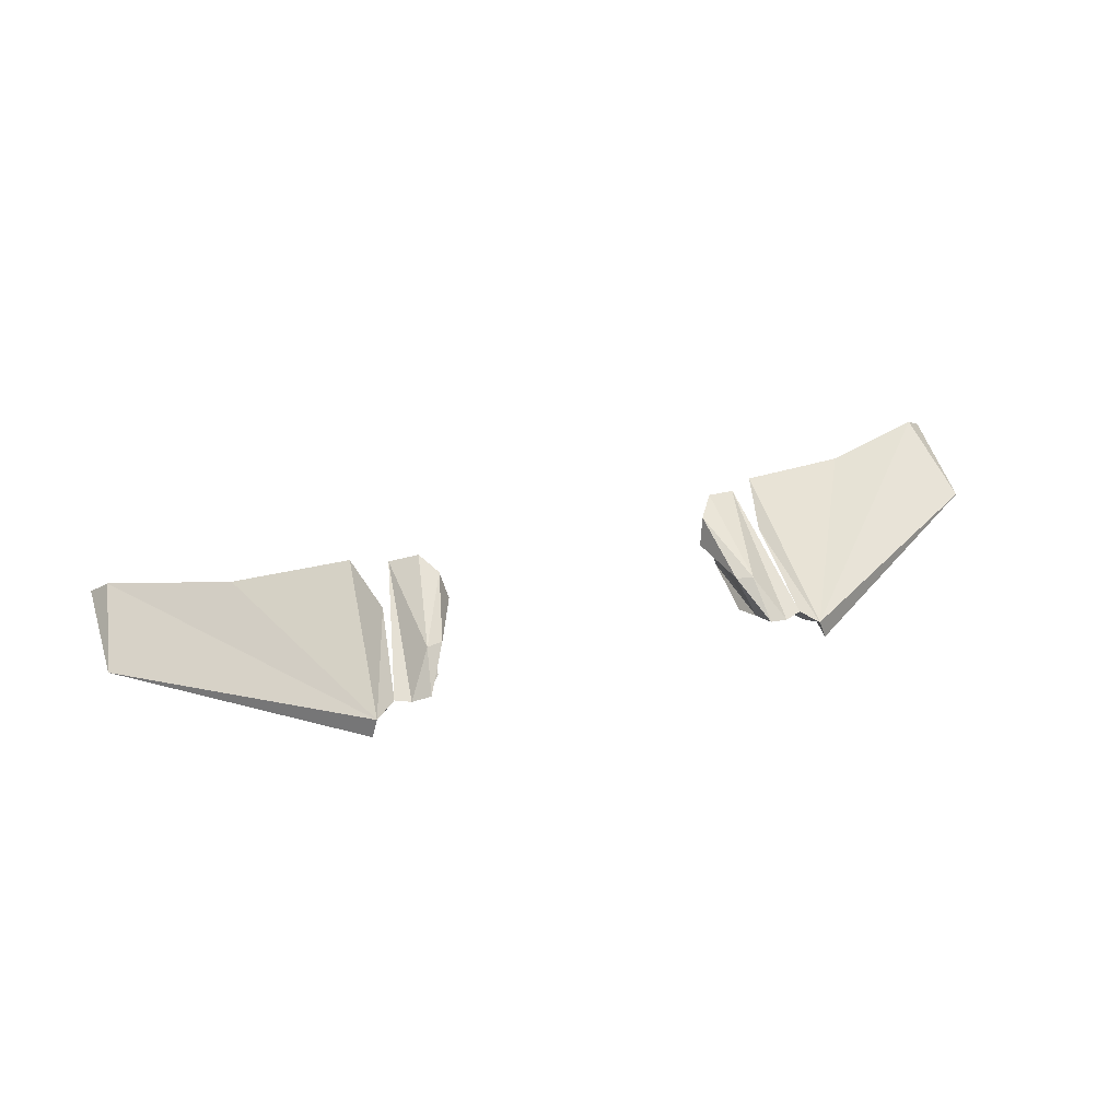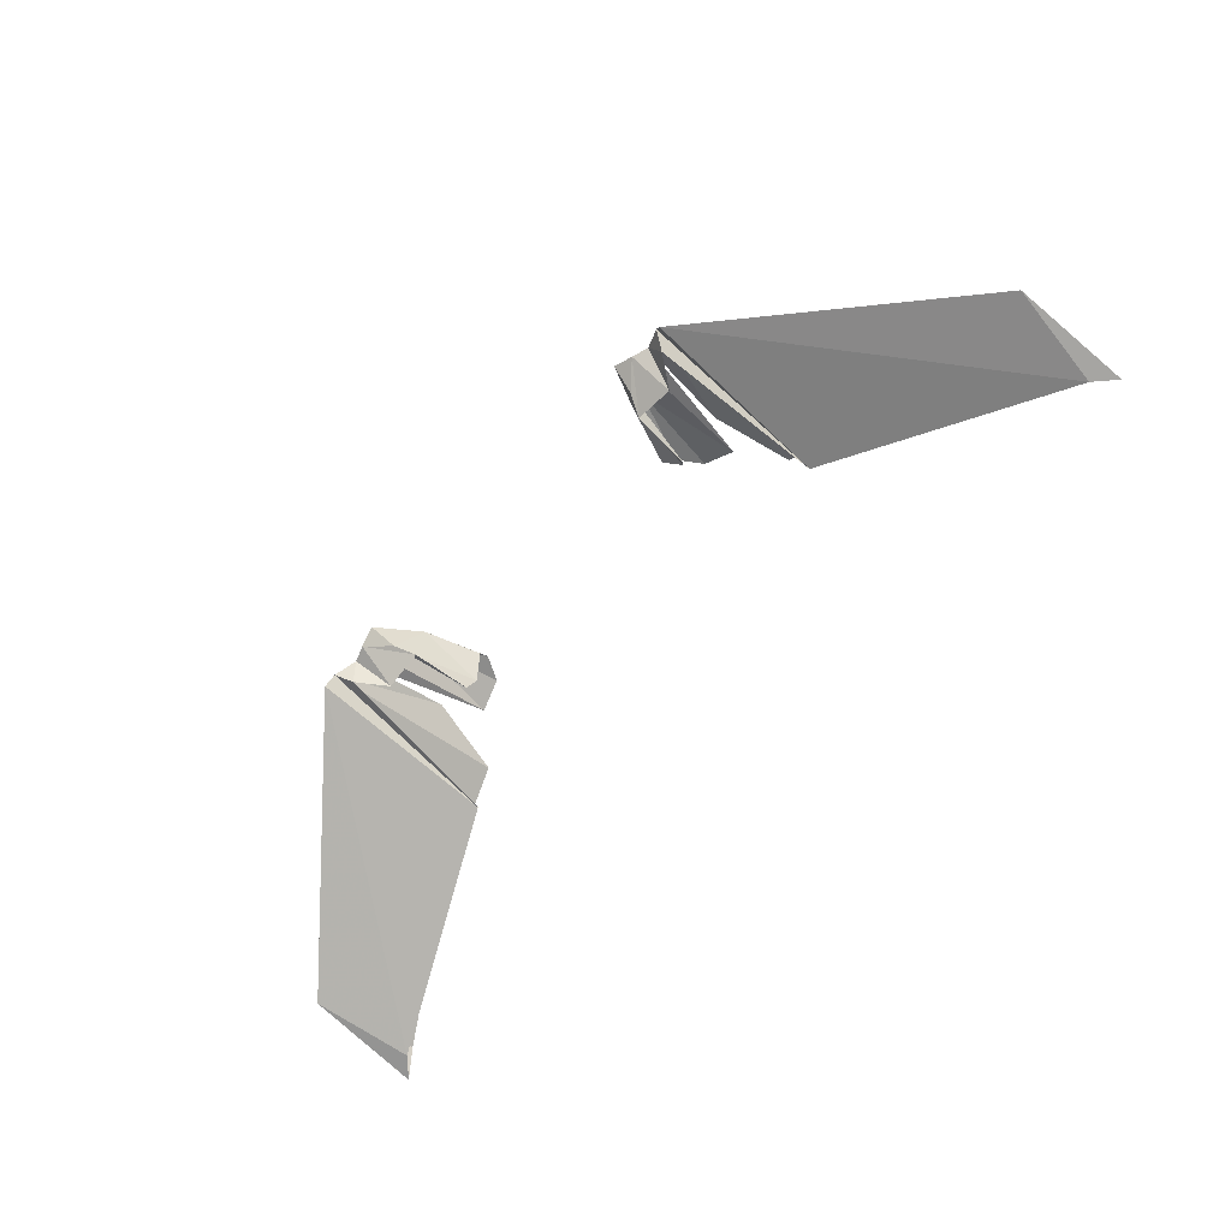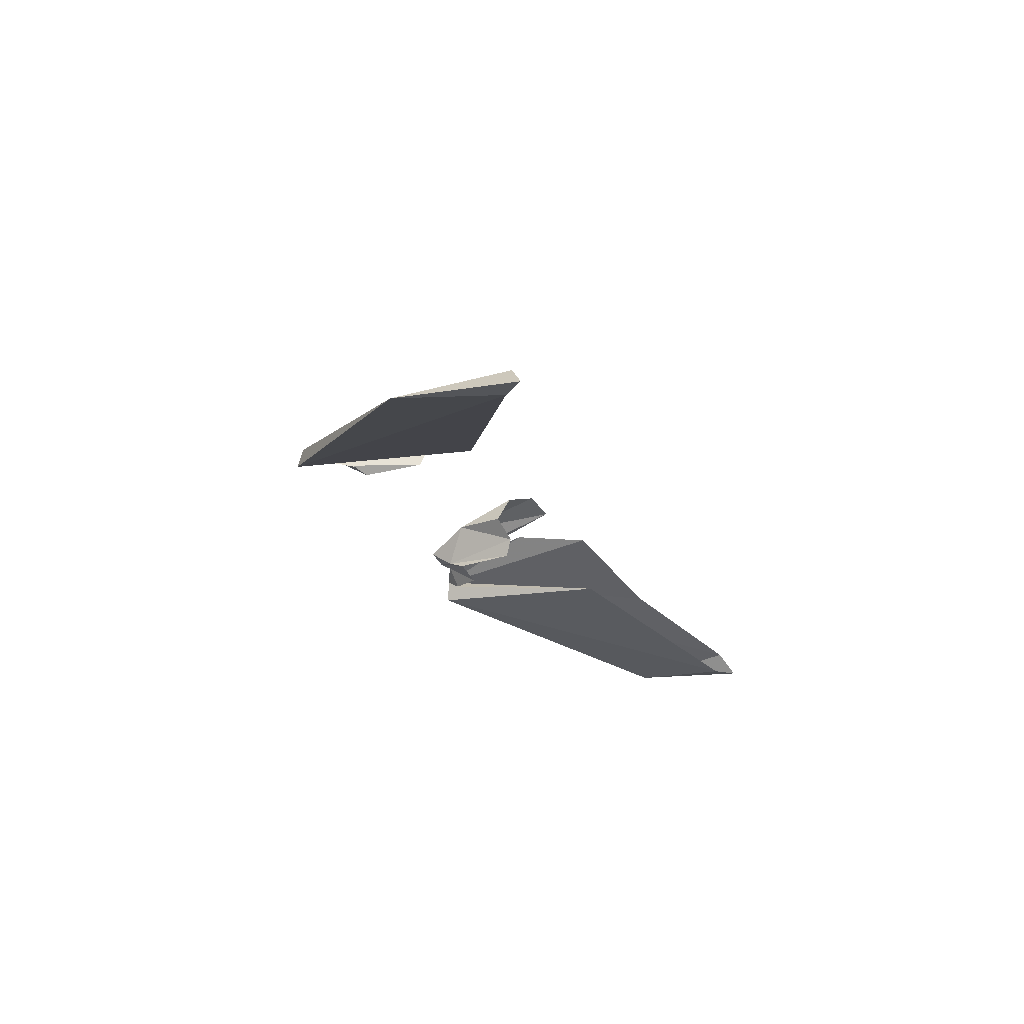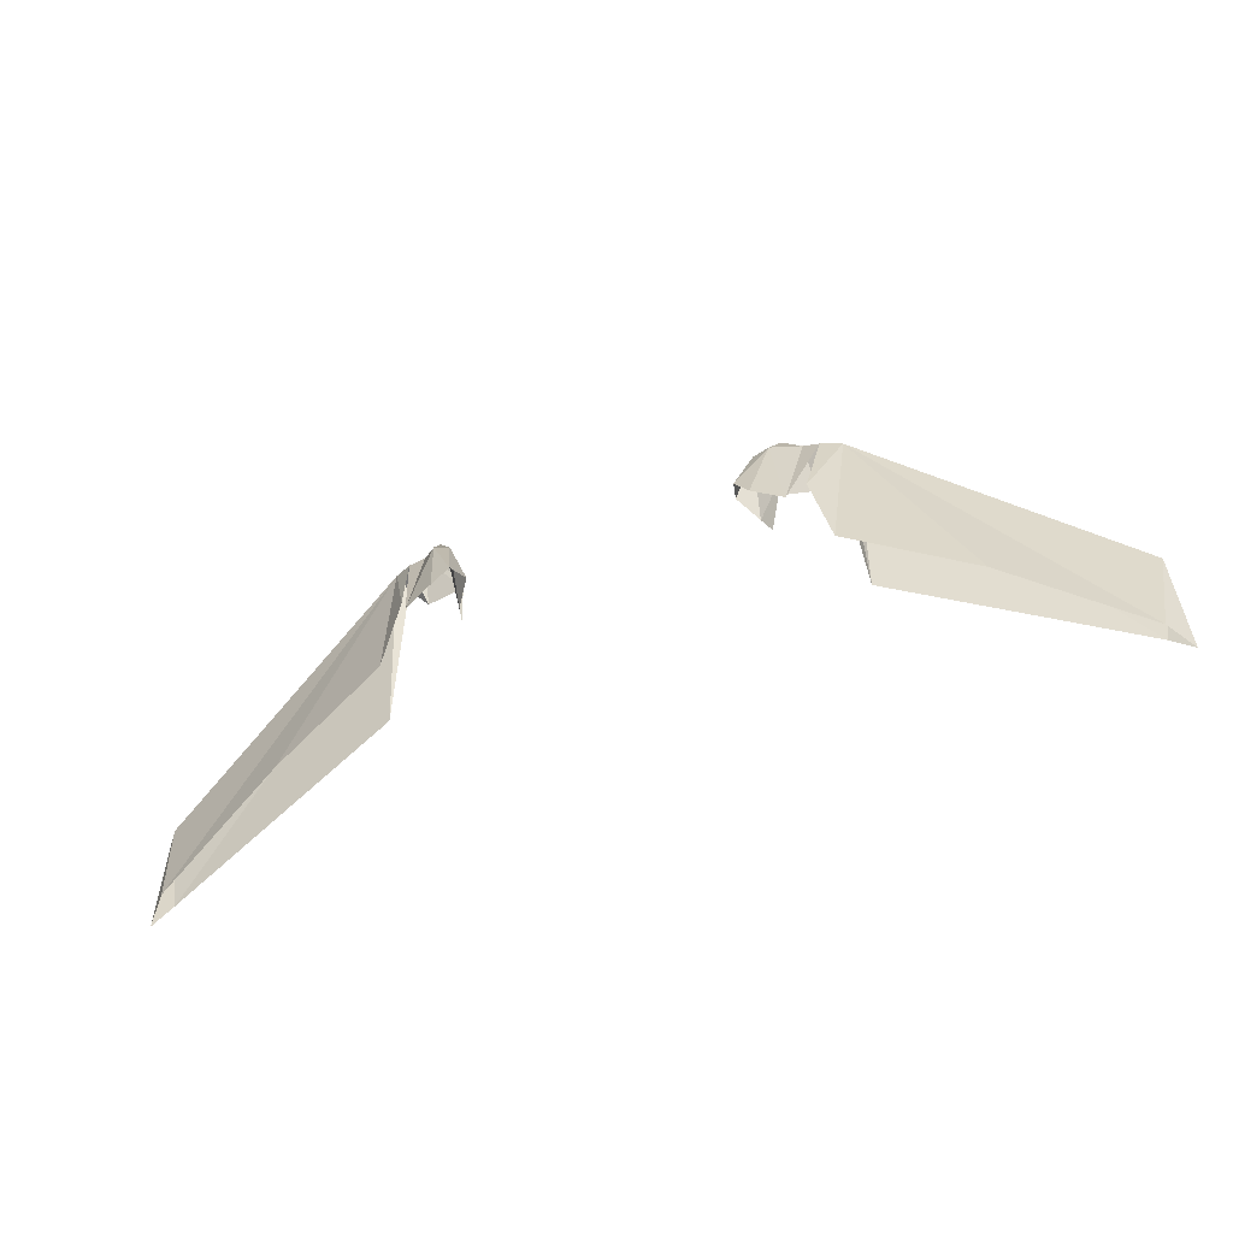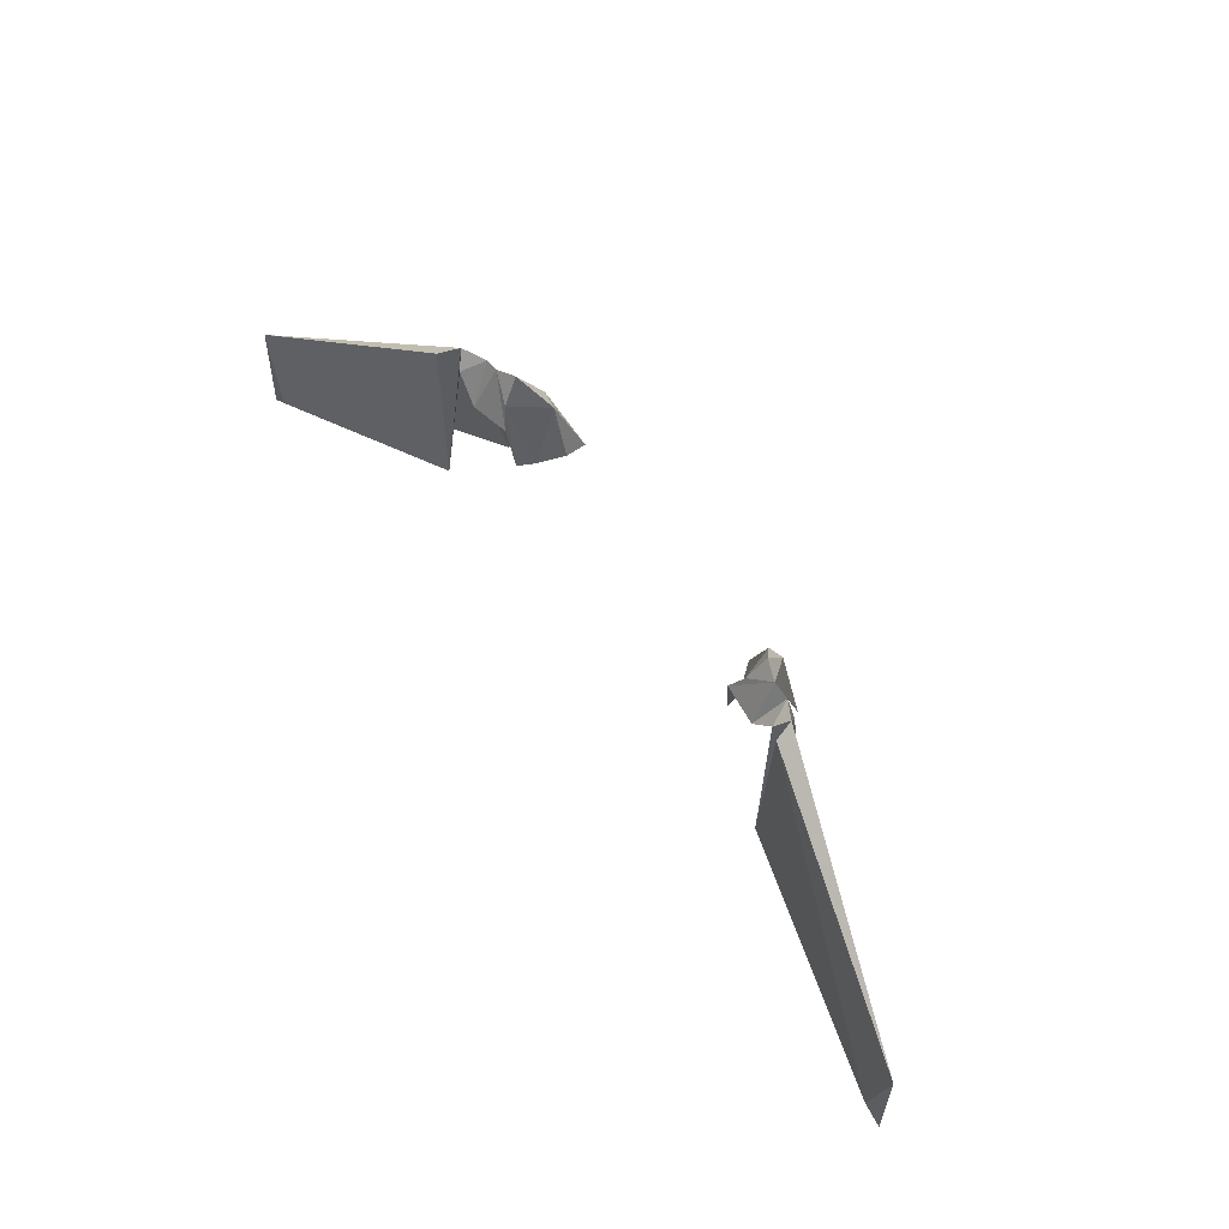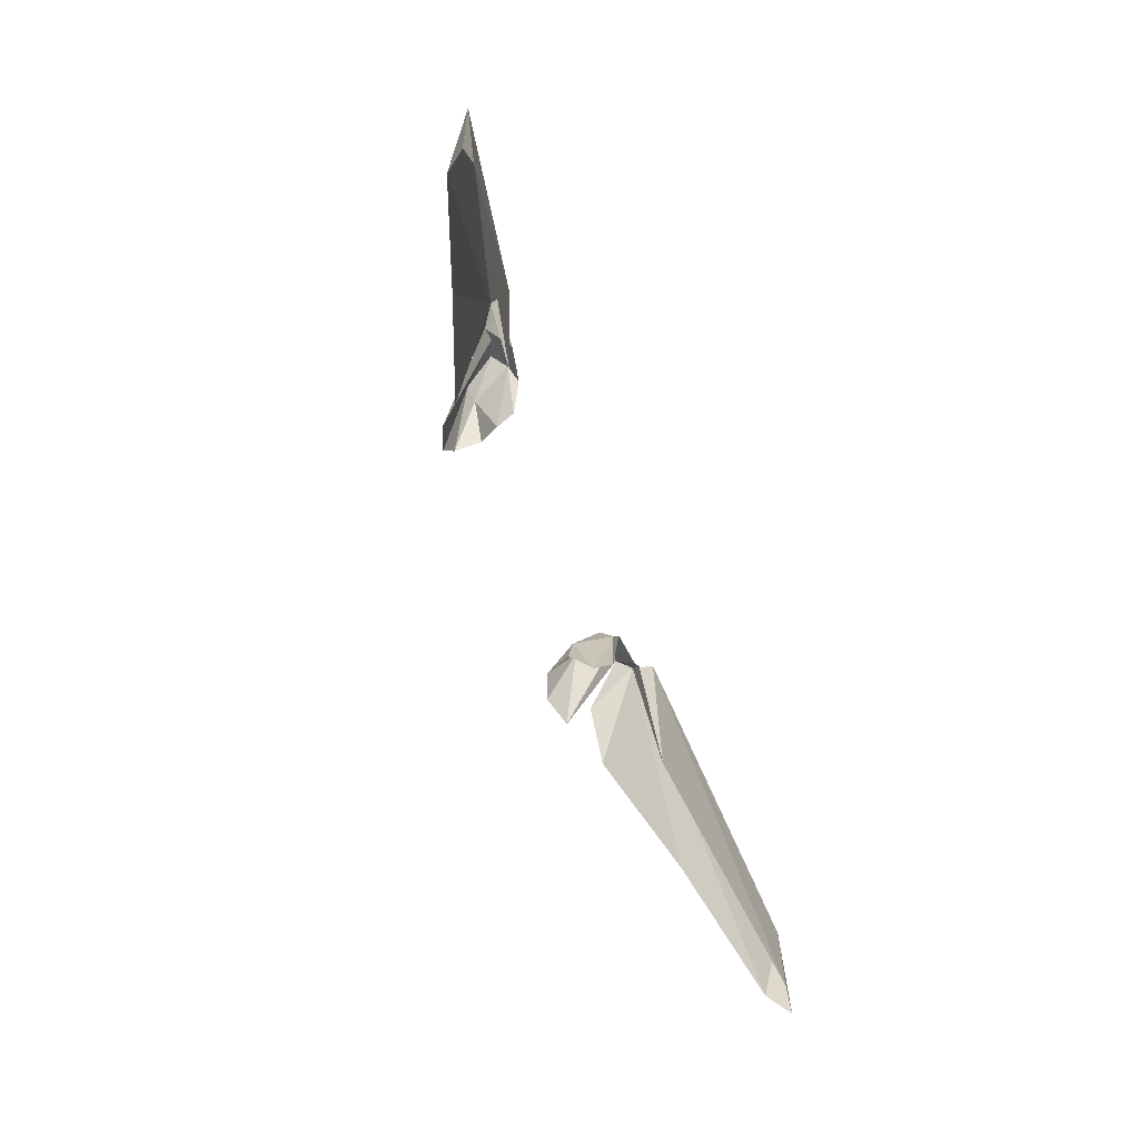
<metadata>
{"format":"obj","ext":"obj","renderer":"f3d","projection":"perspective","resolution":1024,"background":"white","views":[{"elev":47.5,"azim":-15.8,"up":"+Y"},{"elev":-69.6,"azim":47.7,"up":"+Y"},{"elev":-21.0,"azim":107.6,"up":"+Y"},{"elev":-51.7,"azim":-160.0,"up":"+Z"},{"elev":62.7,"azim":52.4,"up":"+Z"},{"elev":-59.8,"azim":-71.1,"up":"+Z"}]}
</metadata>
<code>
g mea001_wings_01_skin
v 0.4733 0.1309 -0.1284
v 0.4366 0.09172 0.148
v 0.3975 0.1602 -0.104
v 0.3583 0.148 -0.04036
v 0.5027 0.006111 0.2409
v 0.5442 0.008557 0.2262
v 0.395 0.08683 0.1357
v 0.3437 0.08194 -0.006119
v 0.3852 0.02323 -0.03547
v 0.4537 0.02568 0.2532
v 0.4391 -0.01835 0.1871
v 0.3999 -0.02569 -0.01835
v 0.4122 -0.04281 0.1357
v 0.5124 -0.05748 0.1309
v 0.5687 -0.05259 0.2067
v 0.5956 -0.02569 0.2483
v 0.5149 0.07704 -0.02324
v 0.5614 0.05992 -0.2263
v 0.872 -0.05504 -0.3412
v 0.6029 -0.09417 -0.2385
v 1.202 -0.1773 -0.5418
v 0.6127 -0.08194 0.2556
v 1.2 -0.236 -0.5271
v 1.241 -0.2263 -0.2629
v 1.254 -0.2336 -0.5785
v -0.4317 0.09172 0.148
v -0.4684 0.1309 -0.1284
v -0.3926 0.1602 -0.104
v -0.3534 0.148 -0.04036
v -0.4978 0.006111 0.2409
v -0.5393 0.008557 0.2262
v -0.3901 0.08683 0.1357
v -0.3388 0.08194 -0.006119
v -0.3803 0.02323 -0.03547
v -0.4488 0.02568 0.2532
v -0.4342 -0.01835 0.1871
v -0.395 -0.02569 -0.01835
v -0.4073 -0.04036 0.1357
v -0.5075 -0.05748 0.1309
v -0.5638 -0.05259 0.2067
v -0.5907 -0.02569 0.2483
v -0.51 0.07704 -0.02324
v -0.5565 0.05992 -0.2263
v -0.8671 -0.05504 -0.3412
v -0.598 -0.09417 -0.2385
v -1.197 -0.1773 -0.5418
v -0.6078 -0.08194 0.2556
v -1.195 -0.236 -0.5271
v -1.236 -0.2263 -0.2629
v -1.249 -0.2336 -0.5785
g mea001_wings_01_skin_0
f 3 2 1
f 3 4 2
f 2 5 1
f 6 1 5
f 7 2 4
f 4 8 7
f 8 9 7
f 2 7 10
f 5 2 10
f 11 7 9
f 11 10 7
f 5 10 11
f 9 12 11
f 13 11 12
f 13 5 11
f 13 14 5
f 5 14 6
f 15 6 14
f 15 16 6
f 6 16 17
f 18 17 16
f 18 16 19
f 15 20 16
f 19 16 21
f 22 16 20
f 23 22 20
f 24 21 16
f 16 22 24
f 22 23 24
f 24 25 21
f 25 24 23
f 28 27 26
f 28 26 29
f 26 27 30
f 31 30 27
f 32 29 26
f 29 32 33
f 33 32 34
f 26 35 32
f 30 35 26
f 36 34 32
f 36 32 35
f 35 30 36
f 37 34 36
f 38 37 36
f 30 38 36
f 39 38 30
f 39 30 31
f 40 39 31
f 41 40 31
f 31 42 41
f 43 41 42
f 43 44 41
f 40 41 45
f 44 46 41
f 47 45 41
f 48 45 47
f 49 41 46
f 41 49 47
f 47 49 48
f 50 49 46
f 50 48 49

</code>
